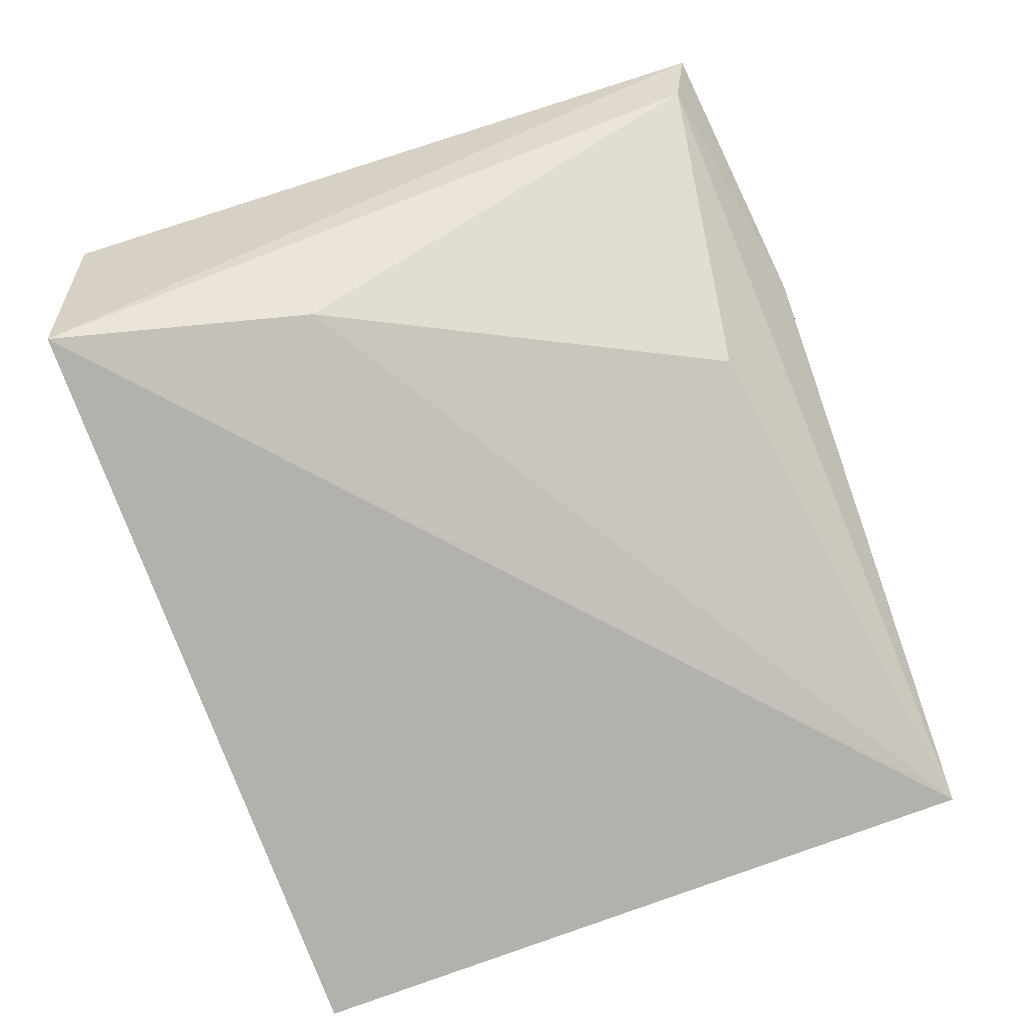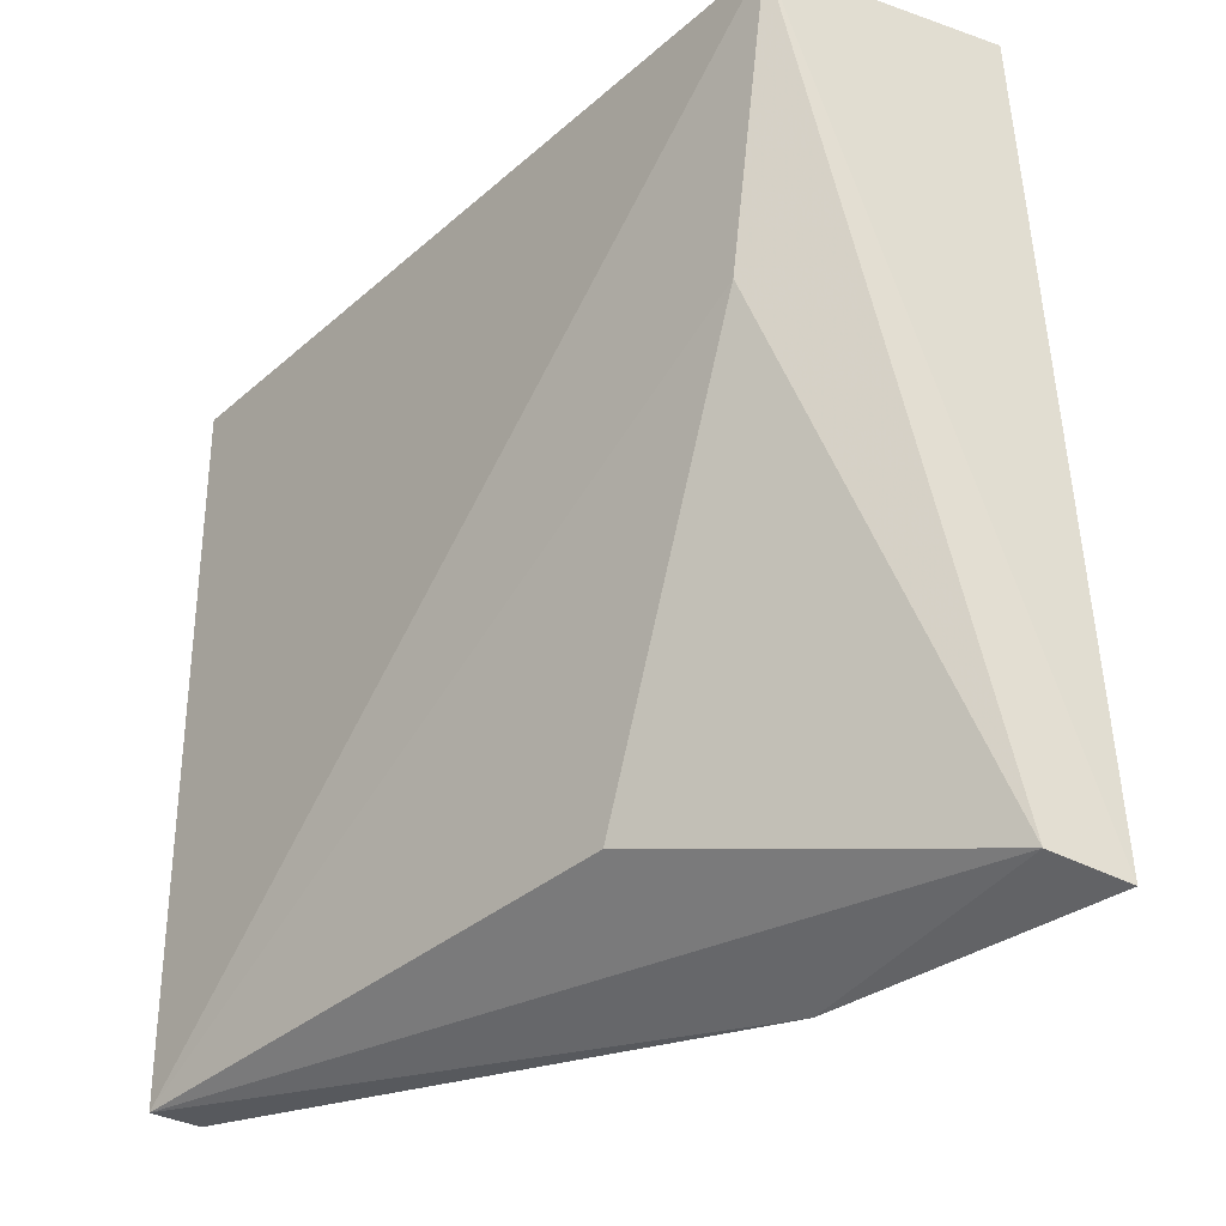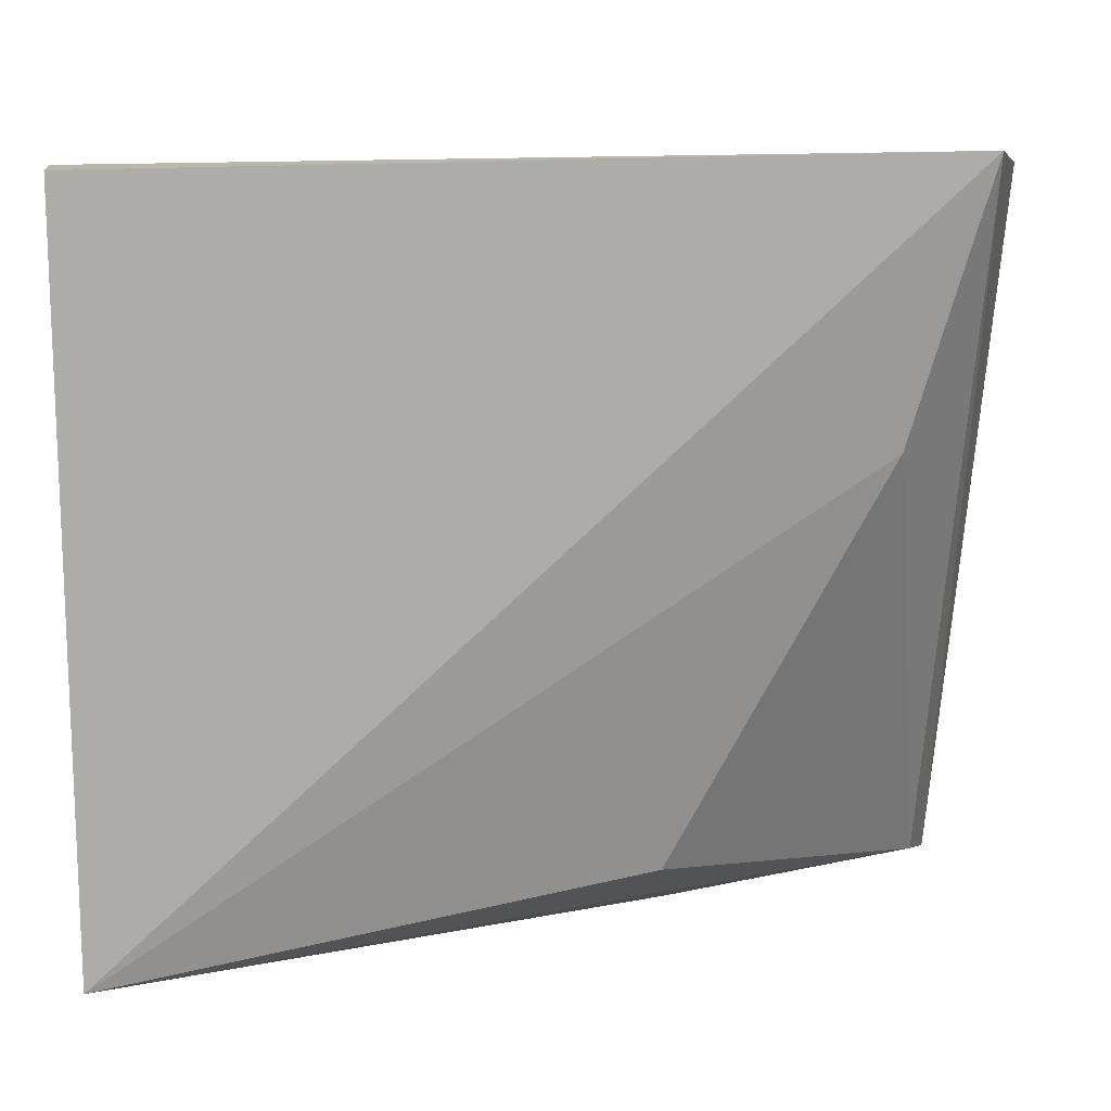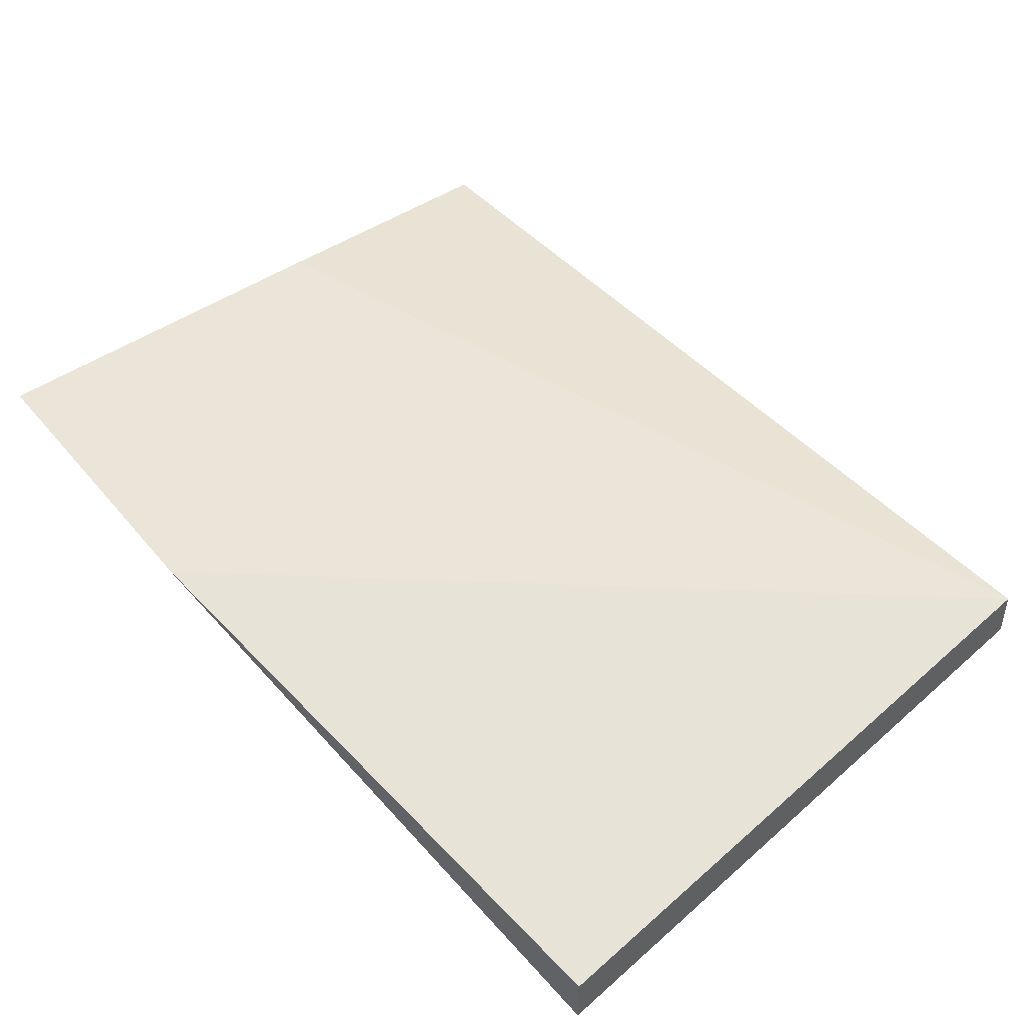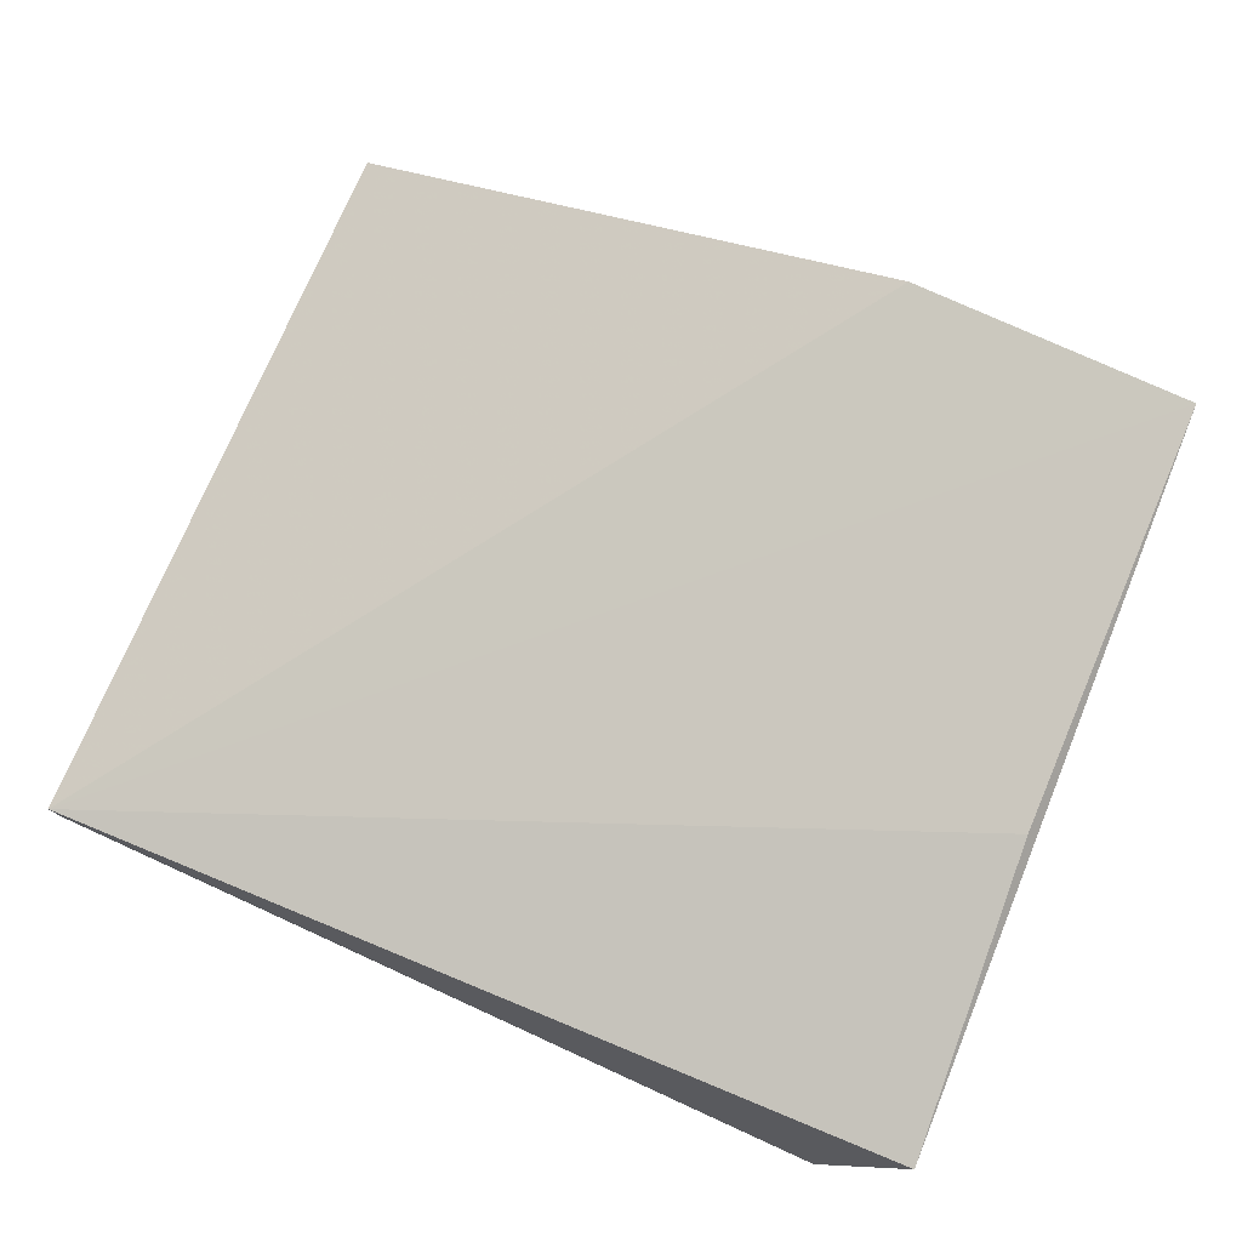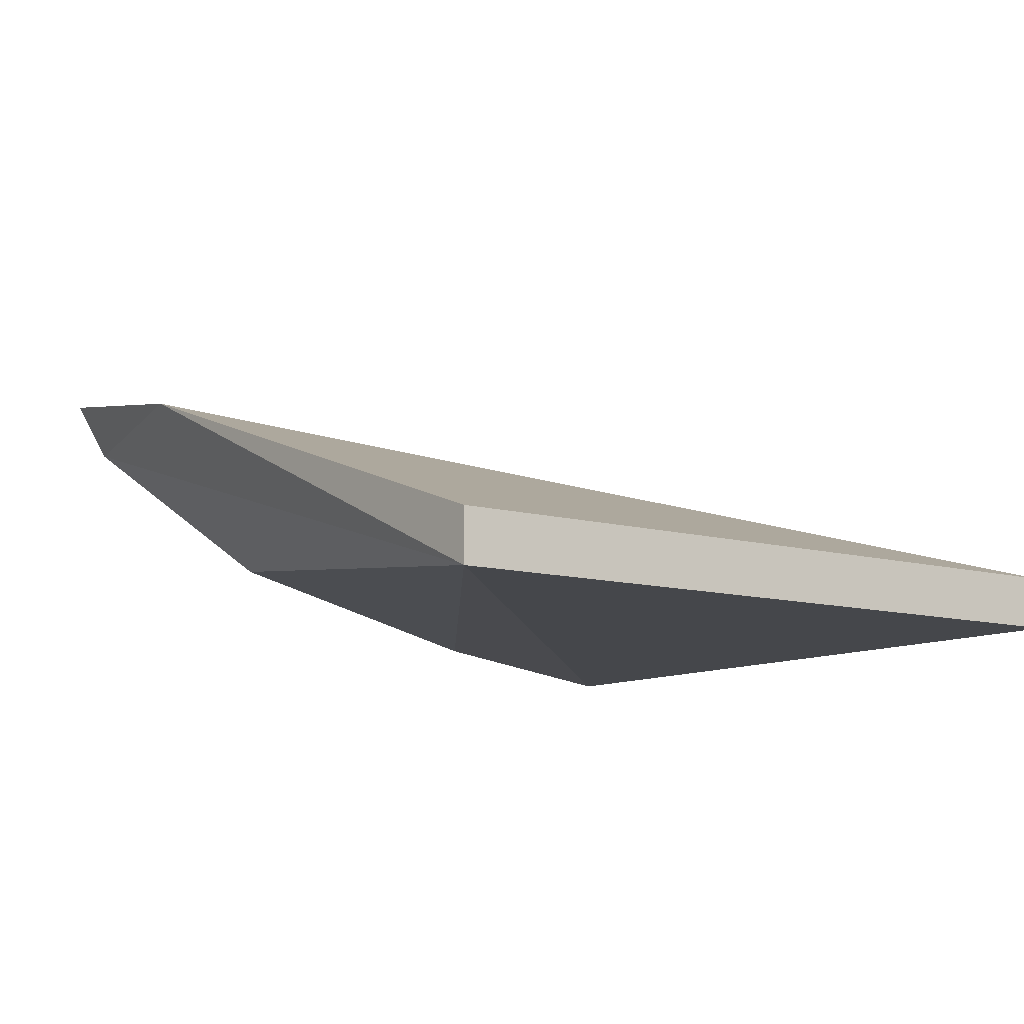
<metadata>
{"format":"obj","ext":"obj","renderer":"f3d","projection":"perspective","resolution":1024,"background":"white","views":[{"elev":-78.5,"azim":-69.7,"up":"+Z"},{"elev":-31.6,"azim":-129.2,"up":"+Y"},{"elev":13.8,"azim":173.5,"up":"+Y"},{"elev":44.8,"azim":44.6,"up":"+Z"},{"elev":78.1,"azim":-156.1,"up":"+Z"},{"elev":-10.8,"azim":55.5,"up":"+Z"}]}
</metadata>
<code>
v -0.2339 -0.2348 -0.02358
v -0.2339 -0.2348 -0.03124
v -0.2339 -0.1288 -0.03124
v -0.3621 -0.1316 -0.00147
v -0.3568 -0.2361 0.01352
v -0.3521 -0.1276 -0.03005
v -0.3158 -0.2393 0.005504
v -0.2339 -0.1288 -0.02357
v -0.3112 -0.225 -0.02099
v -0.3525 -0.2329 0.004253
v -0.3585 -0.1761 0.006317
v -0.3413 -0.1667 -0.02667
f 6 3 2
f 6 5 4
f 7 2 1
f 8 6 4
f 8 3 6
f 8 5 7
f 8 7 1
f 8 1 2
f 8 2 3
f 10 7 5
f 10 2 7
f 10 9 2
f 10 5 6
f 11 8 4
f 11 4 5
f 11 5 8
f 12 6 2
f 12 2 9
f 12 10 6
f 12 9 10

</code>
